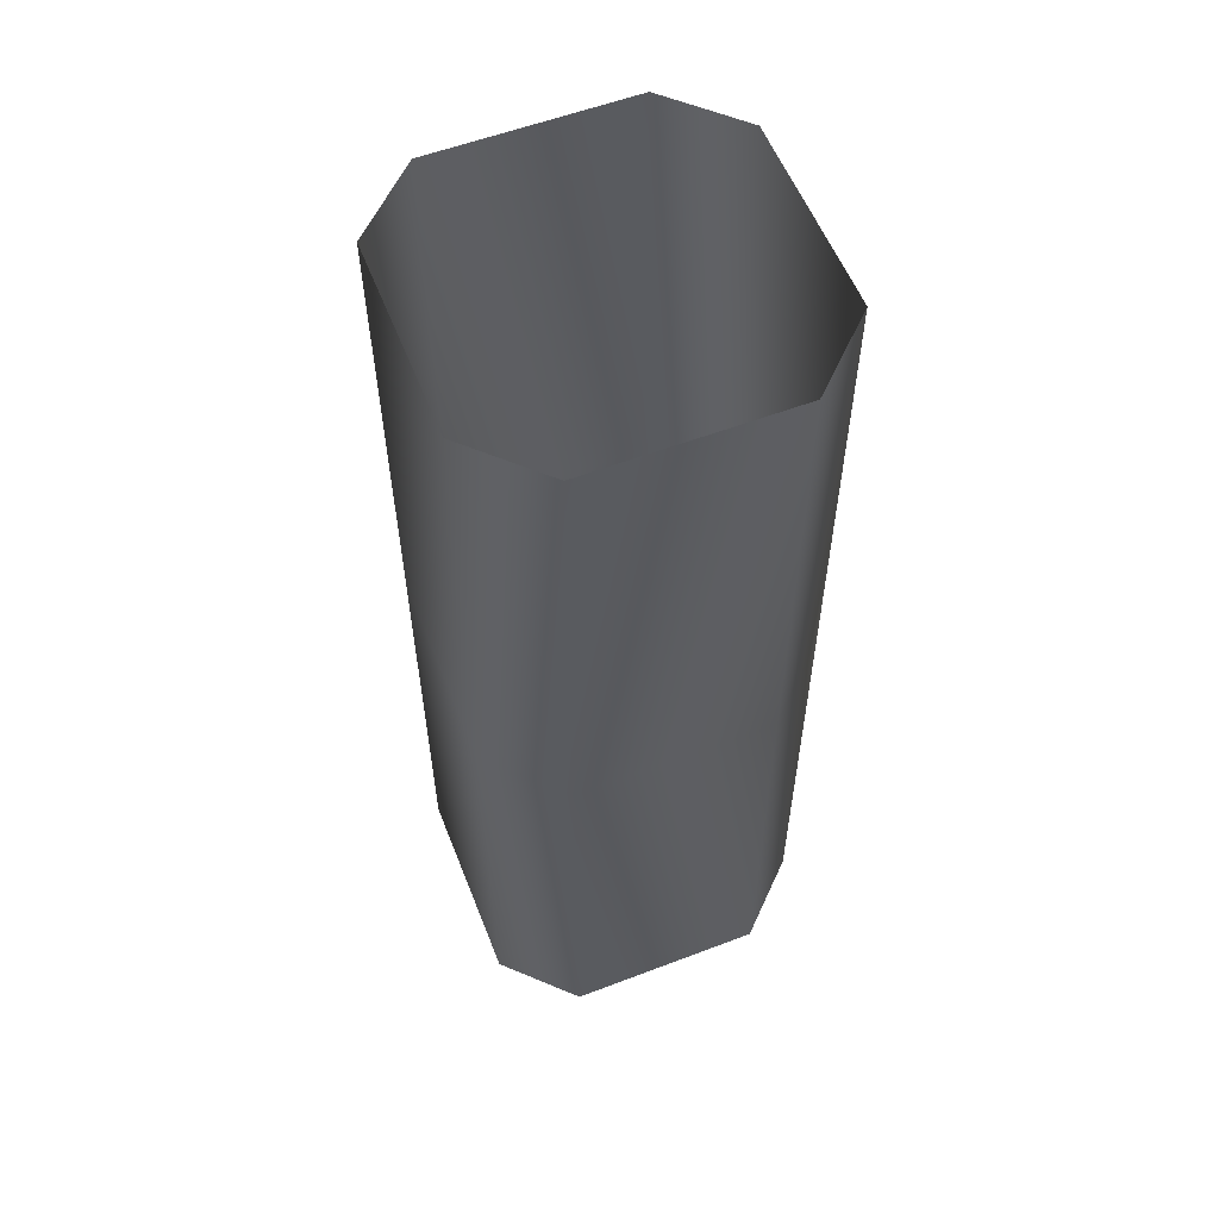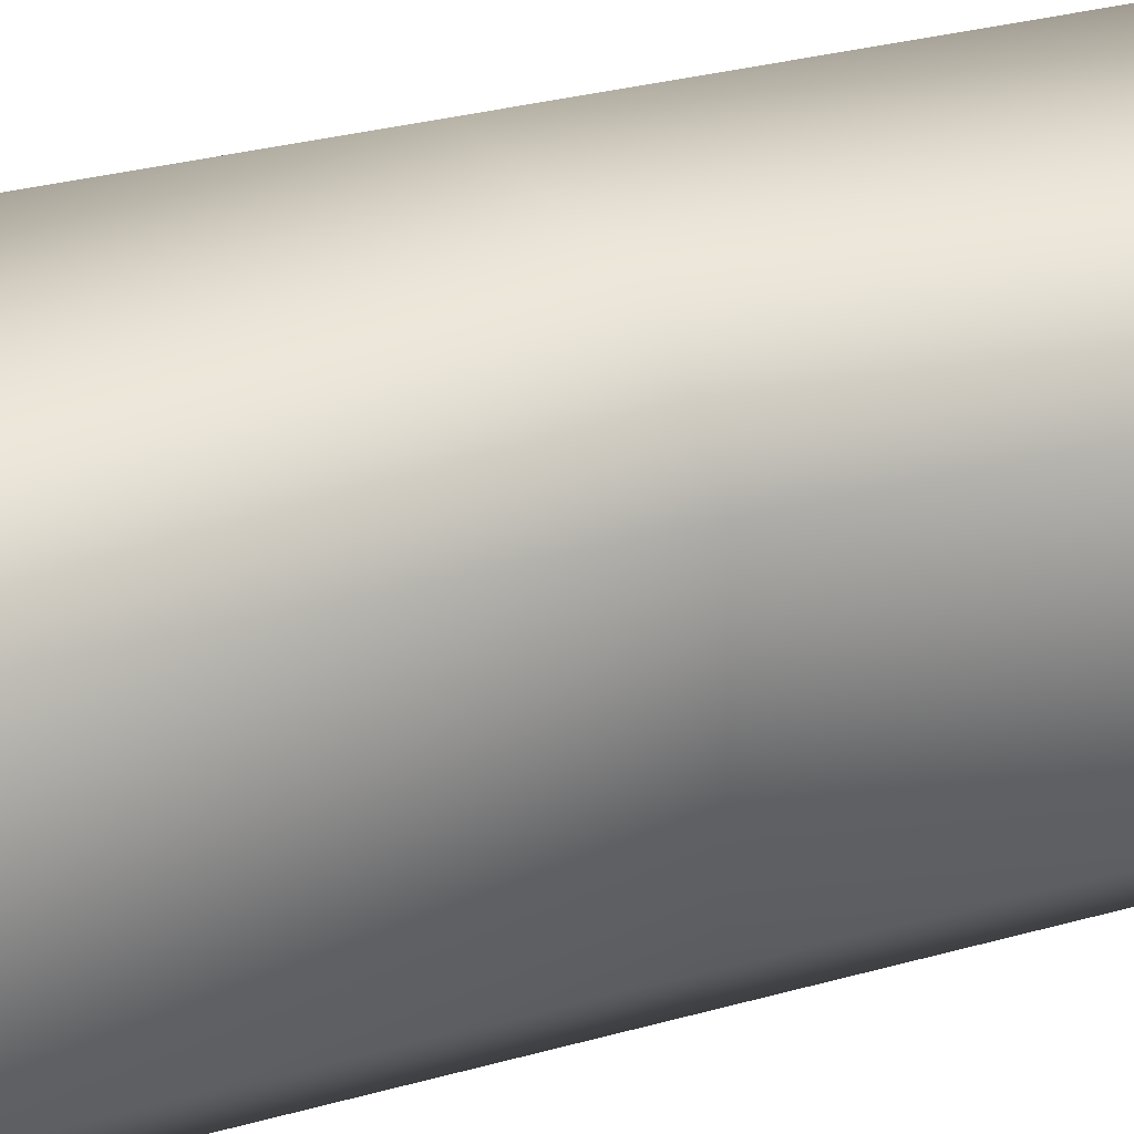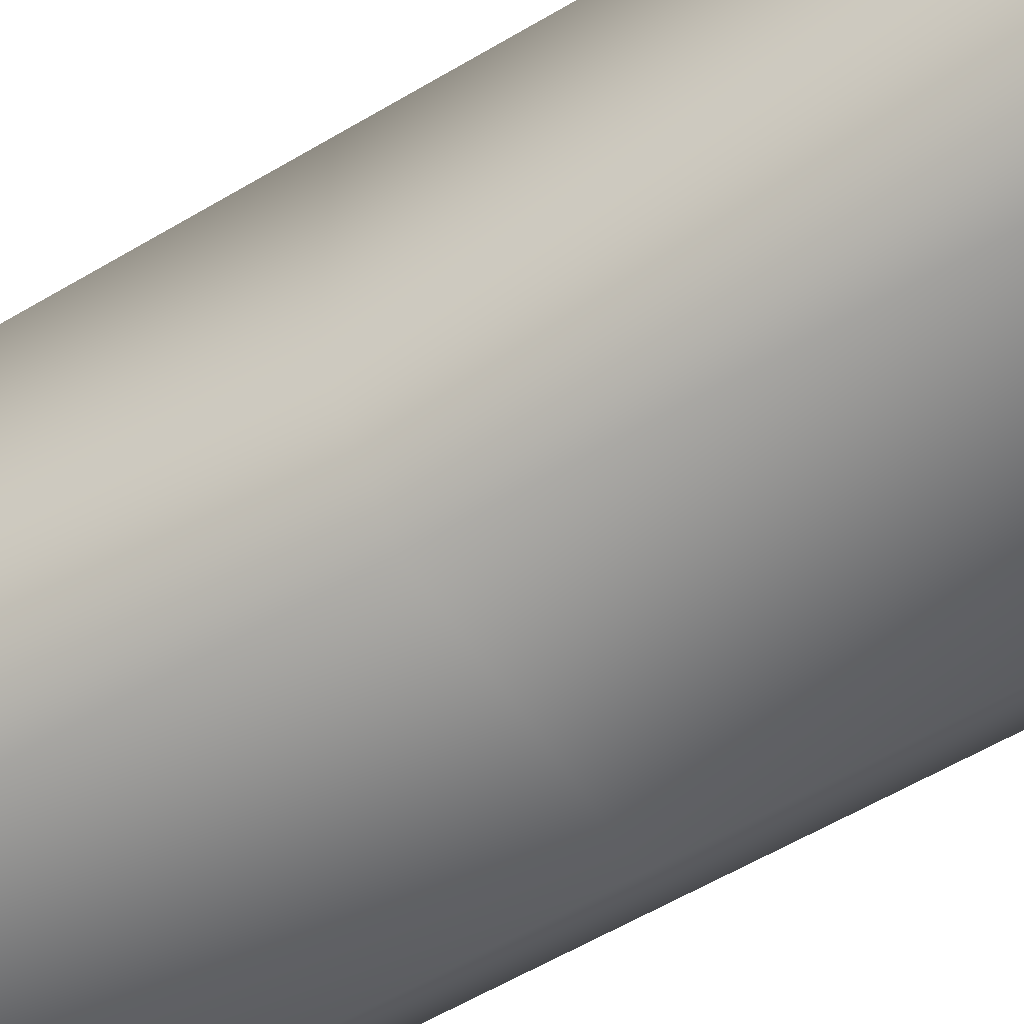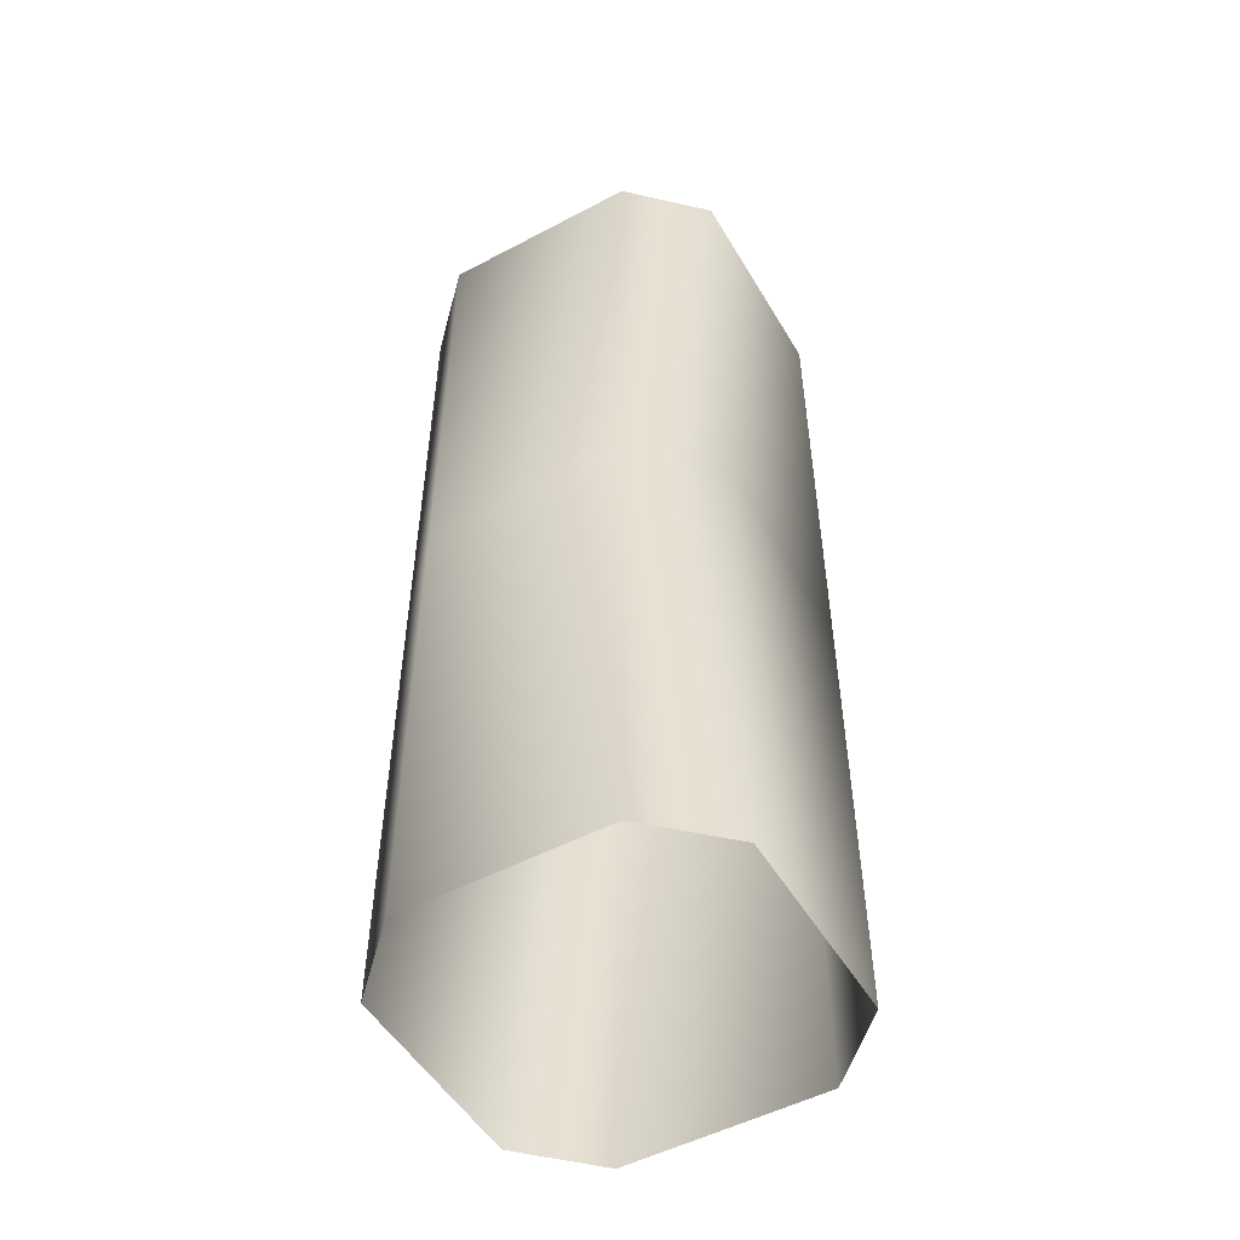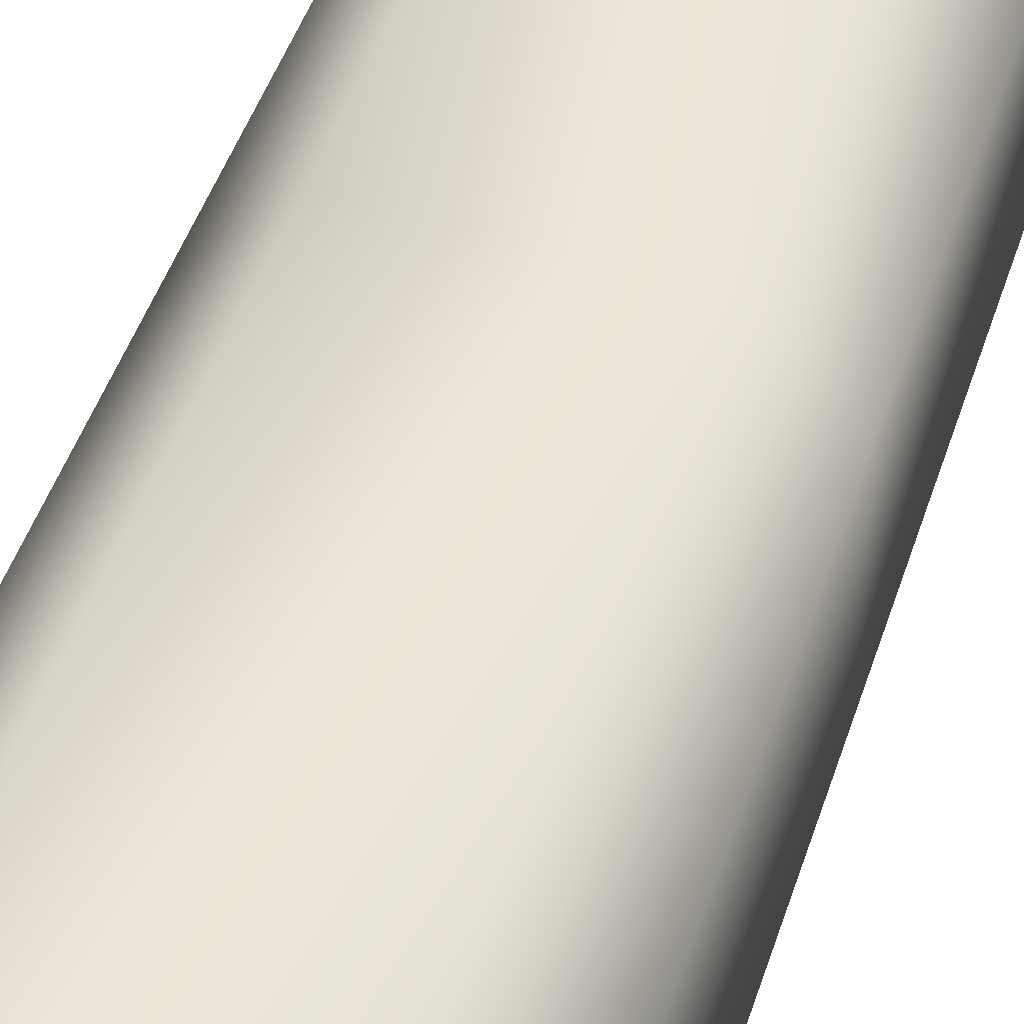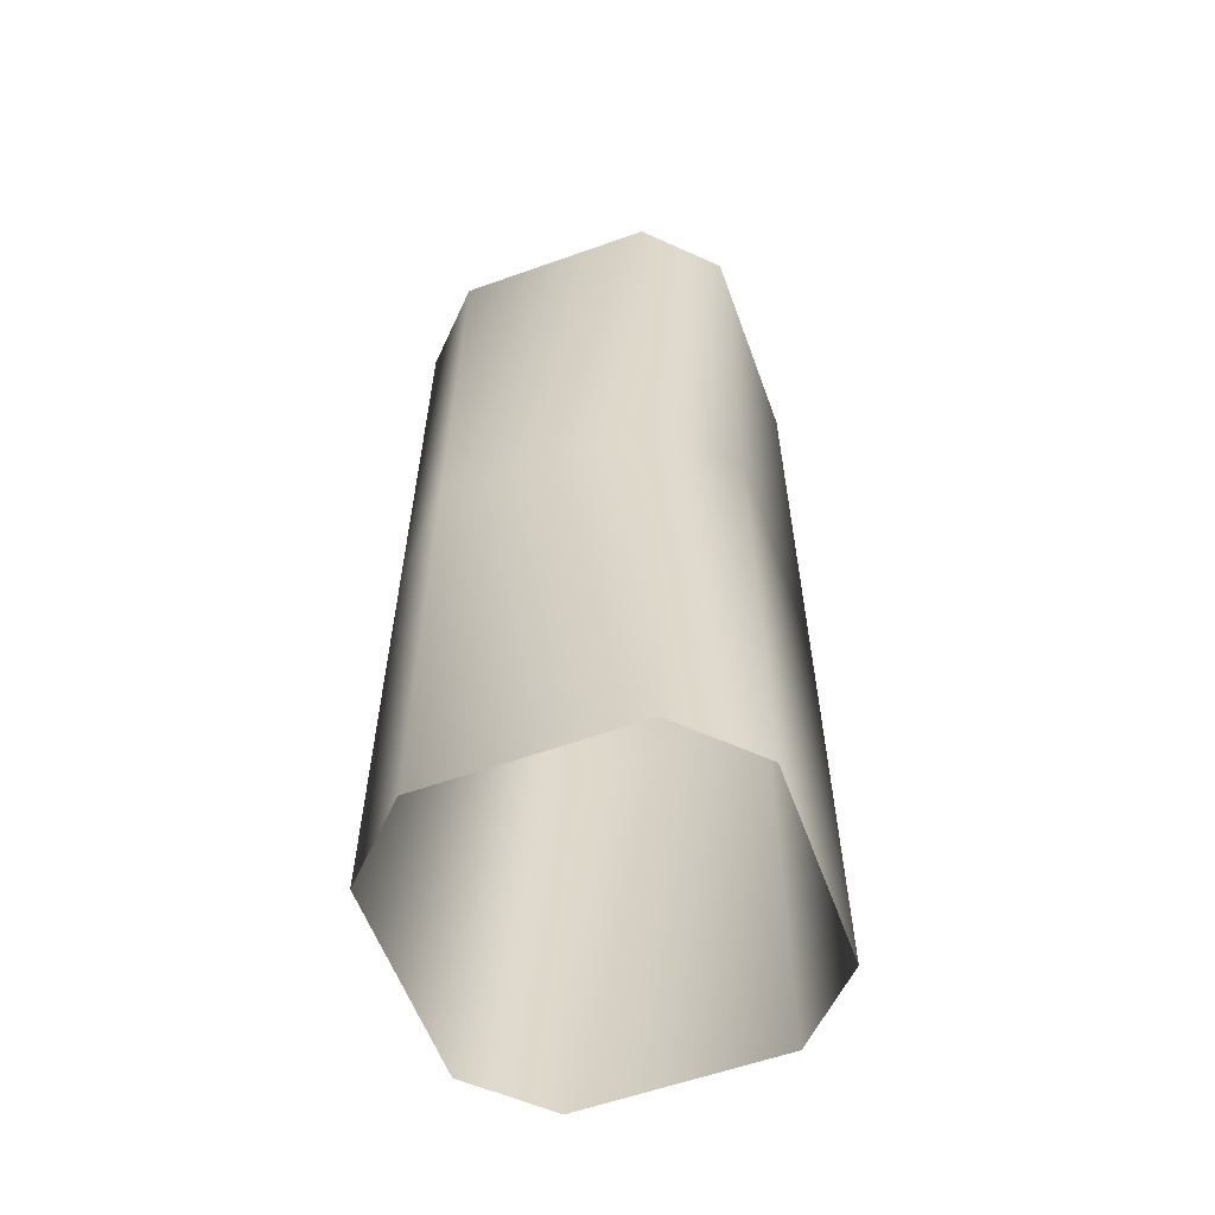
<metadata>
{"format":"obj","ext":"obj","renderer":"f3d","projection":"perspective","resolution":1024,"background":"white","views":[{"elev":57.4,"azim":-111.5,"up":"+Y"},{"elev":27.4,"azim":65.9,"up":"+Z"},{"elev":-56.7,"azim":-57.9,"up":"+Z"},{"elev":-51.6,"azim":-60.0,"up":"+Y"},{"elev":47.4,"azim":-162.2,"up":"+Z"},{"elev":-59.0,"azim":110.1,"up":"+Y"}]}
</metadata>
<code>
g Line441
v -7303 -400.2 7372
v -7303 -267.5 7372
v -7322 -267.5 7392
v -7322 -400.2 7392
v -7303 -400.2 7315
v -7303 -267.5 7315
v -7322 -400.2 7296
v -7322 -267.5 7296
v -7380 -400.2 7296
v -7380 -267.5 7296
v -7399 -400.2 7315
v -7399 -267.5 7315
v -7399 -400.5 7372
v -7399 -267.7 7372
v -7380 -400.2 7392
v -7380 -267.5 7392
v -7322 -400.2 7392
v -7322 -267.5 7392
v -7303 -130.9 7372
v -7322 -130.9 7392
v -7322 -267.5 7392
v -7303 -267.5 7372
v -7303 -130.9 7315
v -7303 -267.5 7315
v -7322 -130.9 7392
v -7380 -130.9 7392
v -7380 -267.5 7392
v -7322 -267.5 7392
v -7322 -130.9 7296
v -7322 -267.5 7296
v -7380 -130.9 7296
v -7380 -267.5 7296
v -7399 -130.9 7315
v -7399 -267.5 7315
v -7399 -131.1 7372
v -7399 -267.7 7372
f 1 3 4
f 3 1 2
f 5 2 1
f 2 5 6
f 7 6 5
f 6 7 8
f 9 8 7
f 8 9 10
f 11 10 9
f 10 11 12
f 13 12 11
f 12 13 14
f 15 14 13
f 14 15 16
f 17 16 15
f 16 17 18
f 20 21 19
f 22 19 21
f 19 22 23
f 24 23 22
f 23 24 29
f 30 29 24
f 29 30 31
f 32 31 30
f 31 32 33
f 34 33 32
f 33 34 35
f 36 35 34
f 35 36 26
f 27 26 36
f 26 27 25
f 28 25 27

</code>
